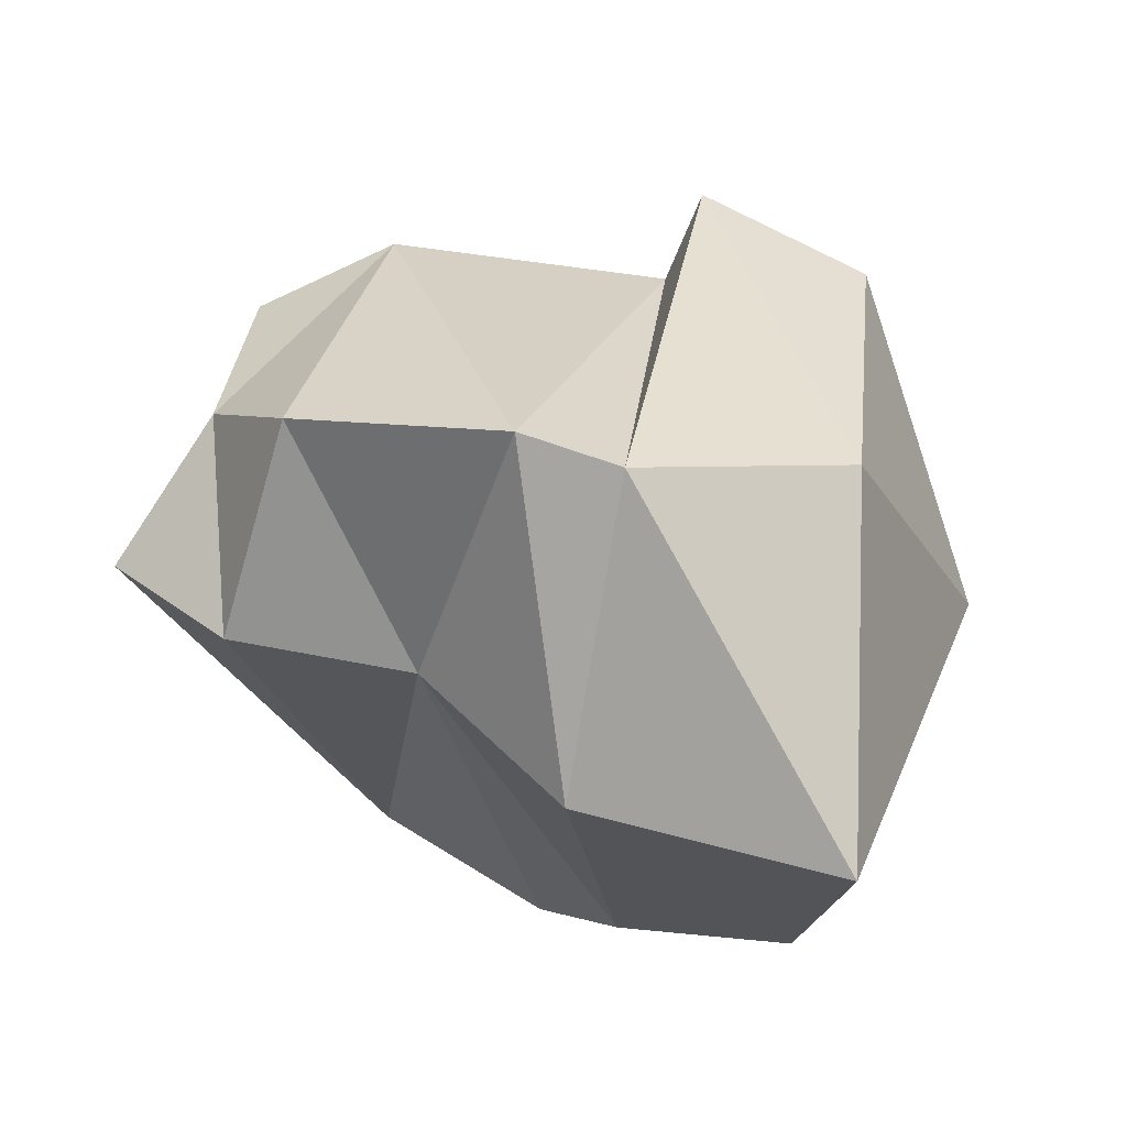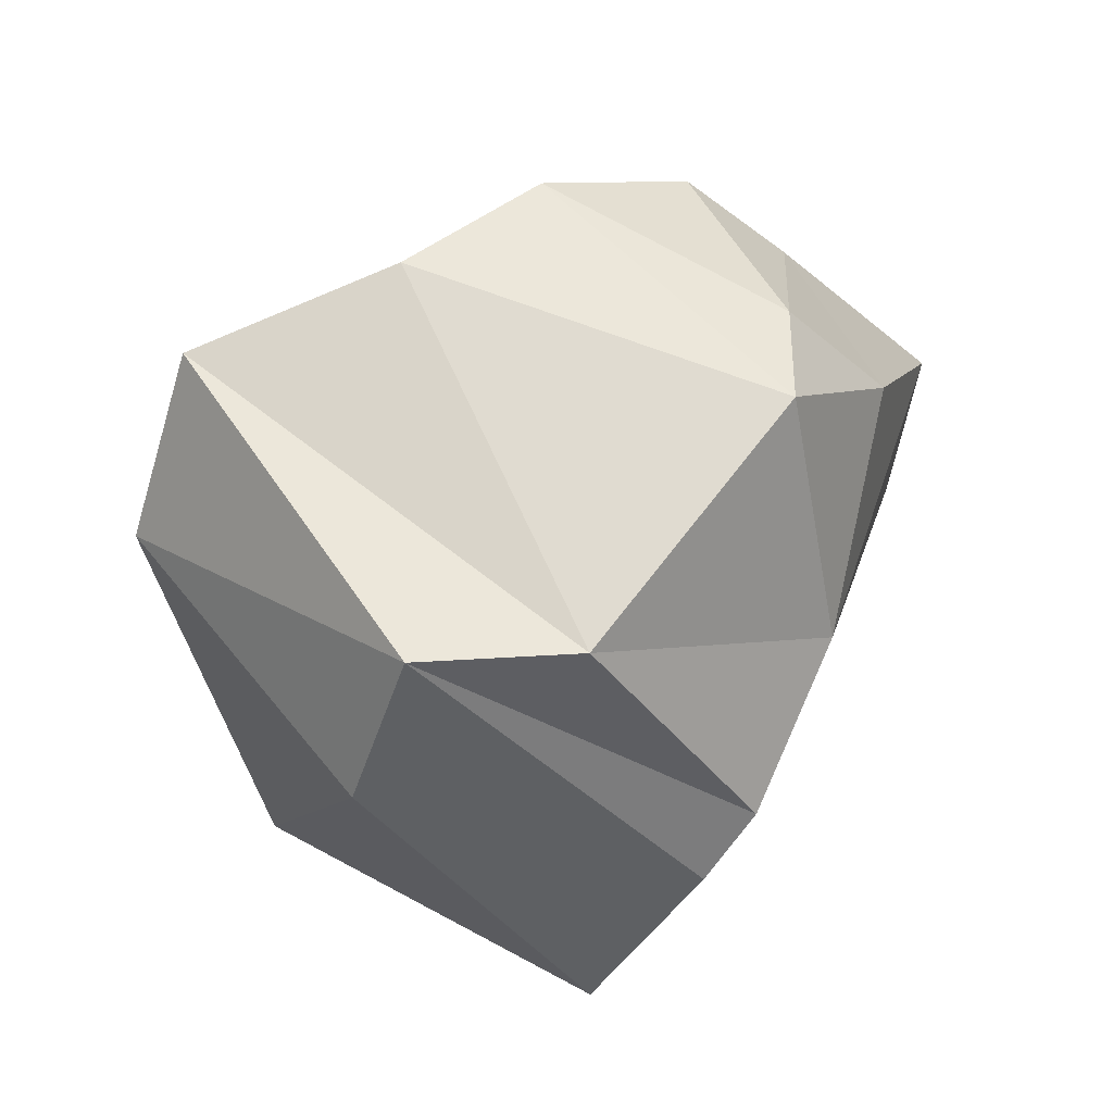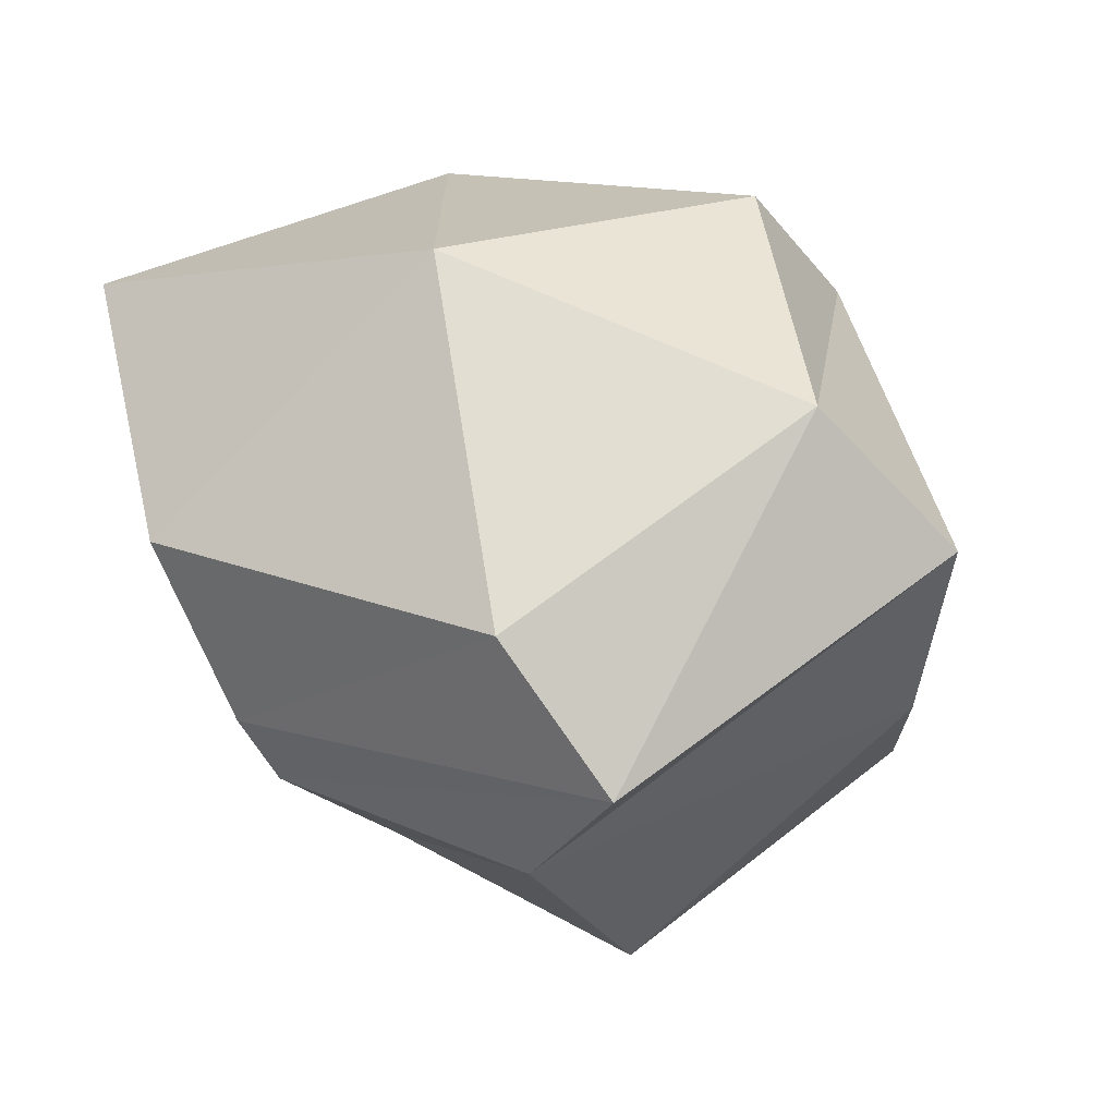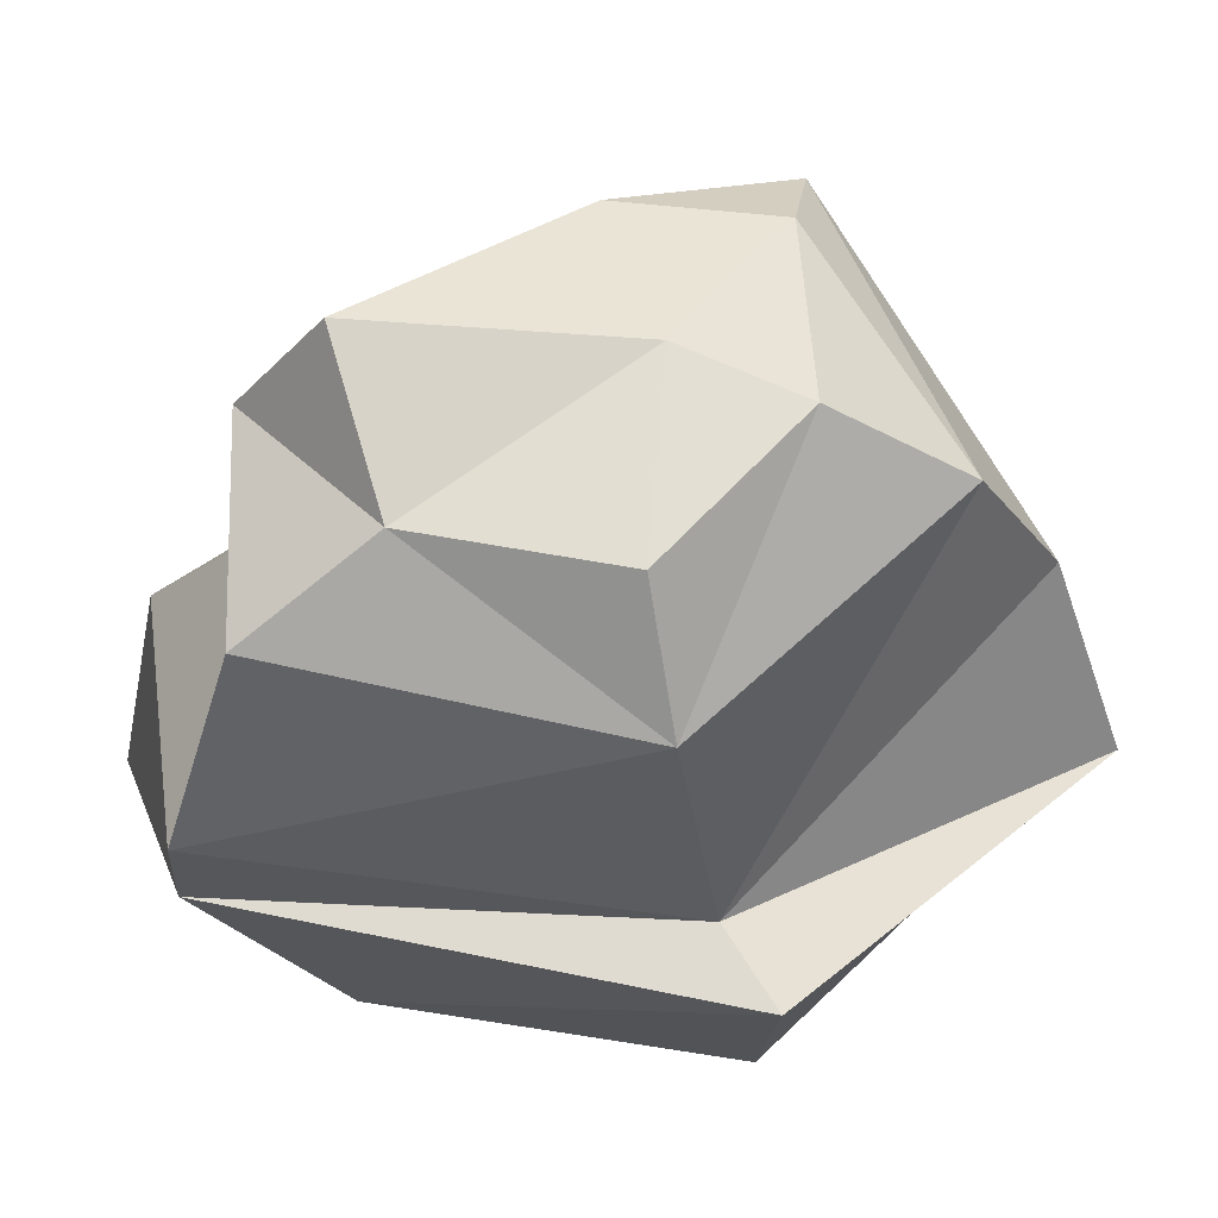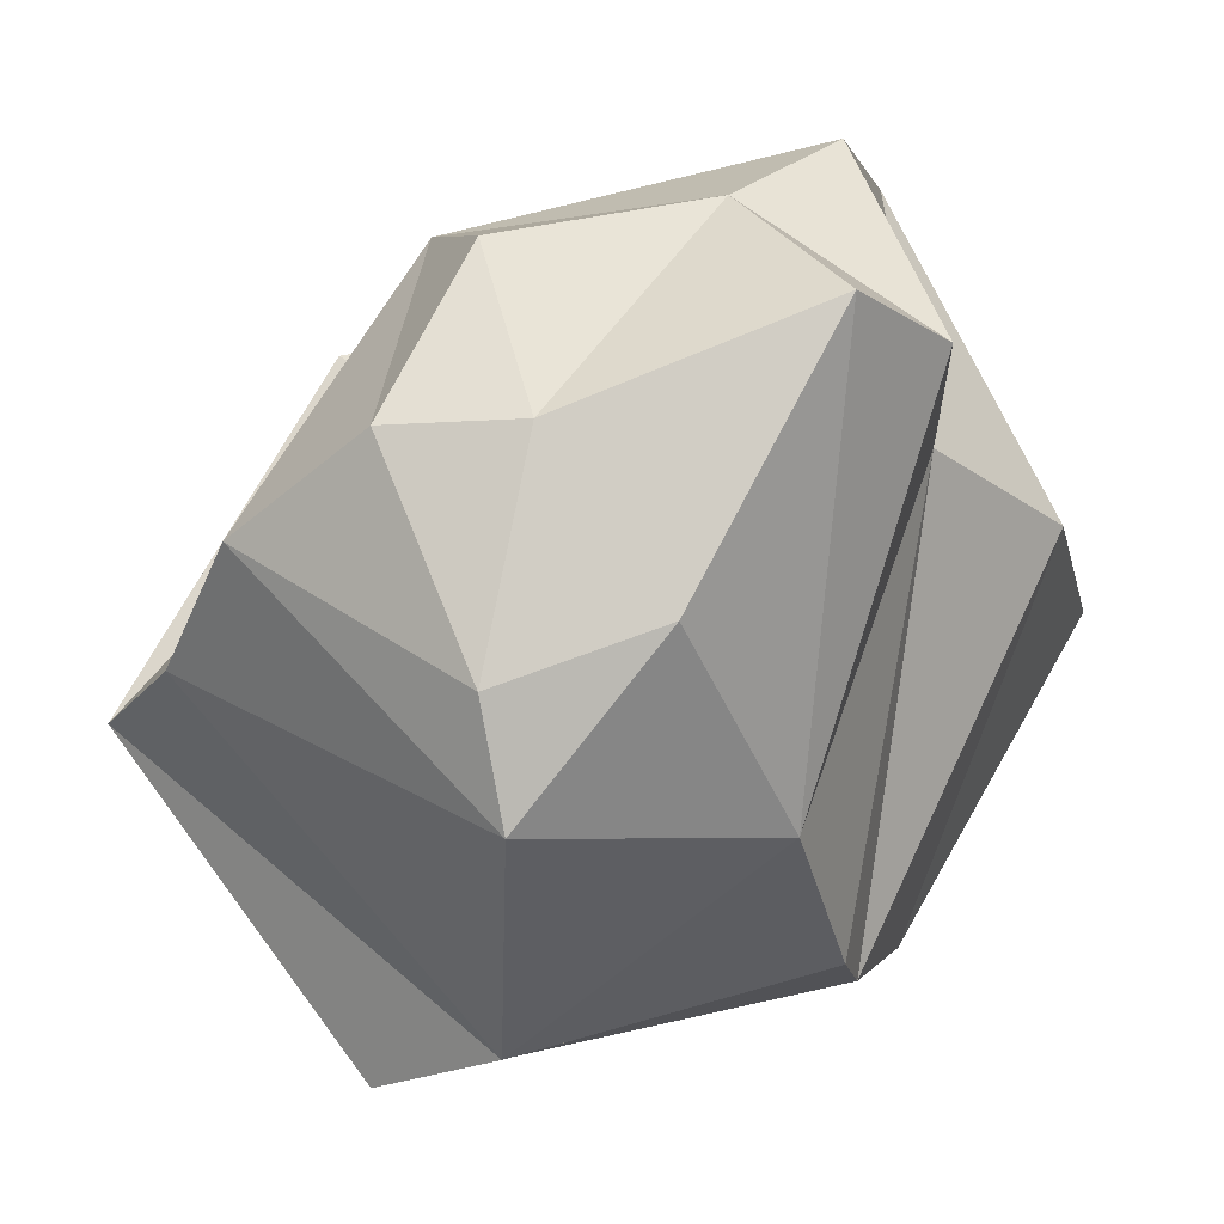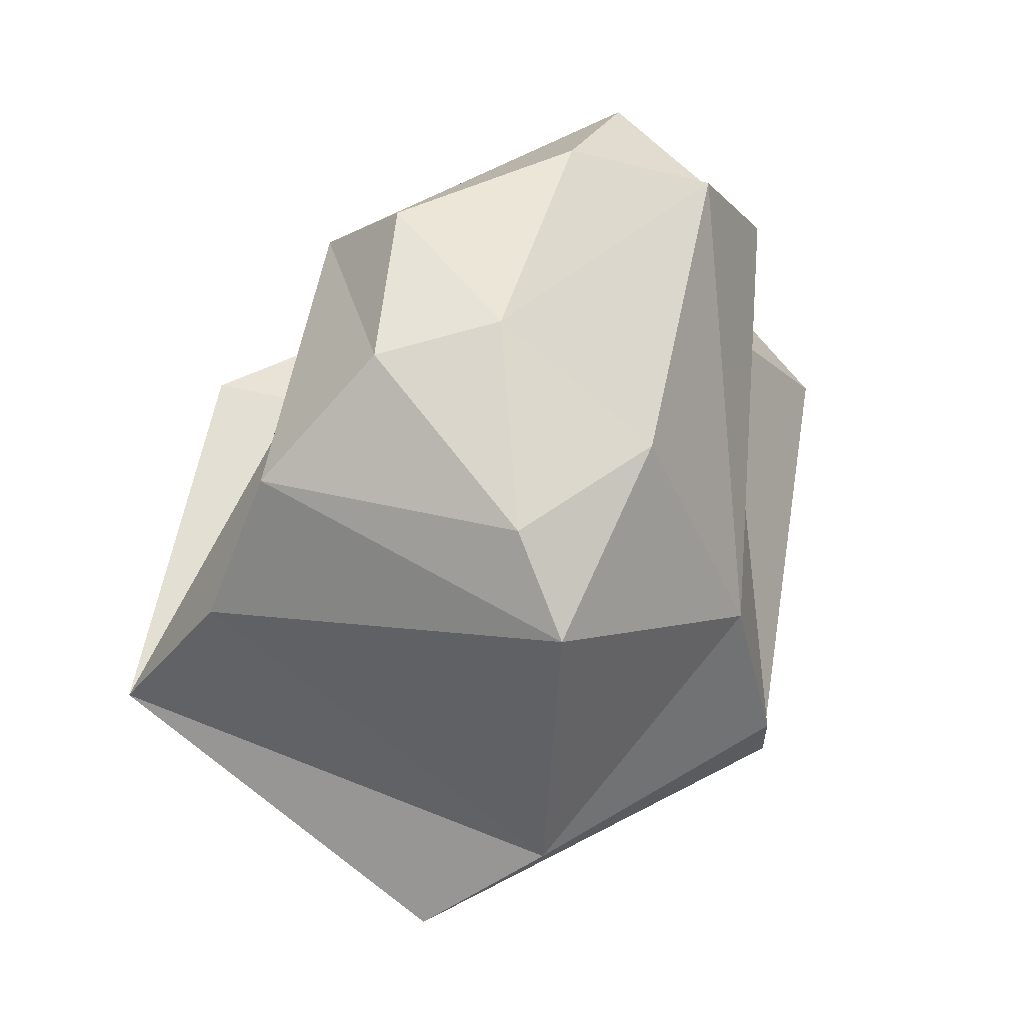
<metadata>
{"format":"obj","ext":"obj","renderer":"f3d","projection":"perspective","resolution":1024,"background":"white","views":[{"elev":61.7,"azim":-84.3,"up":"+Z"},{"elev":-79.9,"azim":133.4,"up":"+Z"},{"elev":-46.7,"azim":15.5,"up":"+Z"},{"elev":49.2,"azim":37.0,"up":"+Y"},{"elev":72.3,"azim":-162.6,"up":"+Y"},{"elev":-26.8,"azim":171.6,"up":"+Z"}]}
</metadata>
<code>
o rock1_Sphere.002
v 0.09199 1.437 -0.563
v -0.02979 1.318 -0.7865
v -0.09231 0.6271 -1.073
v 0.1773 0.3414 -1.169
v 0.01058 0.002389 -0.9475
v 0.1461 1.527 -0.05057
v 0.4429 1.471 -0.1361
v 0.688 1.218 -0.3639
v 0.7841 0.868 -0.5594
v 0.9777 0.3646 -0.5881
v 0.7496 -0.03977 -0.4721
v 0.387 1.379 0.333
v 0.5338 1.064 0.4322
v 0.5731 0.4085 0.3212
v 0.7824 0.3371 0.3905
v 0.6591 -0.07948 0.287
v -0.0549 1.397 0.5536
v -0.2201 1.187 0.8397
v -0.2966 0.6734 0.9958
v -0.3364 0.4386 0.9546
v -0.1216 -0.06977 0.6866
v -0.03105 -0.4004 -0.08791
v -0.3592 1.599 0.3473
v -0.5557 1.308 0.4224
v -0.5732 0.8713 0.3709
v -0.8882 0.5083 0.4224
v -1.013 -0.1244 0.4673
v -0.2247 1.478 -0.3332
v -0.544 0.9934 -0.5387
v -0.7037 0.5903 -0.6675
v -0.7395 0.3915 -0.651
v -0.8124 -0.03903 -0.4594
f 4 11 5
f 2 9 3
f 1 6 7
f 22 5 11
f 3 10 4
f 1 8 2
f 7 6 12
f 22 11 16
f 10 14 15
f 7 13 8
f 11 15 16
f 8 14 9
f 22 16 21
f 14 20 15
f 13 17 18
f 15 21 16
f 13 19 14
f 12 6 17
f 22 21 27
f 19 26 20
f 17 24 18
f 20 27 21
f 18 25 19
f 17 6 23
f 22 27 32
f 25 31 26
f 23 29 24
f 26 32 27
f 25 29 30
f 23 6 28
f 30 4 31
f 28 2 29
f 31 5 32
f 29 3 30
f 28 6 1
f 22 32 5
f 4 10 11
f 2 8 9
f 3 9 10
f 1 7 8
f 10 9 14
f 7 12 13
f 11 10 15
f 8 13 14
f 14 19 20
f 13 12 17
f 15 20 21
f 13 18 19
f 19 25 26
f 17 23 24
f 20 26 27
f 18 24 25
f 25 30 31
f 23 28 29
f 26 31 32
f 25 24 29
f 30 3 4
f 28 1 2
f 31 4 5
f 29 2 3

</code>
